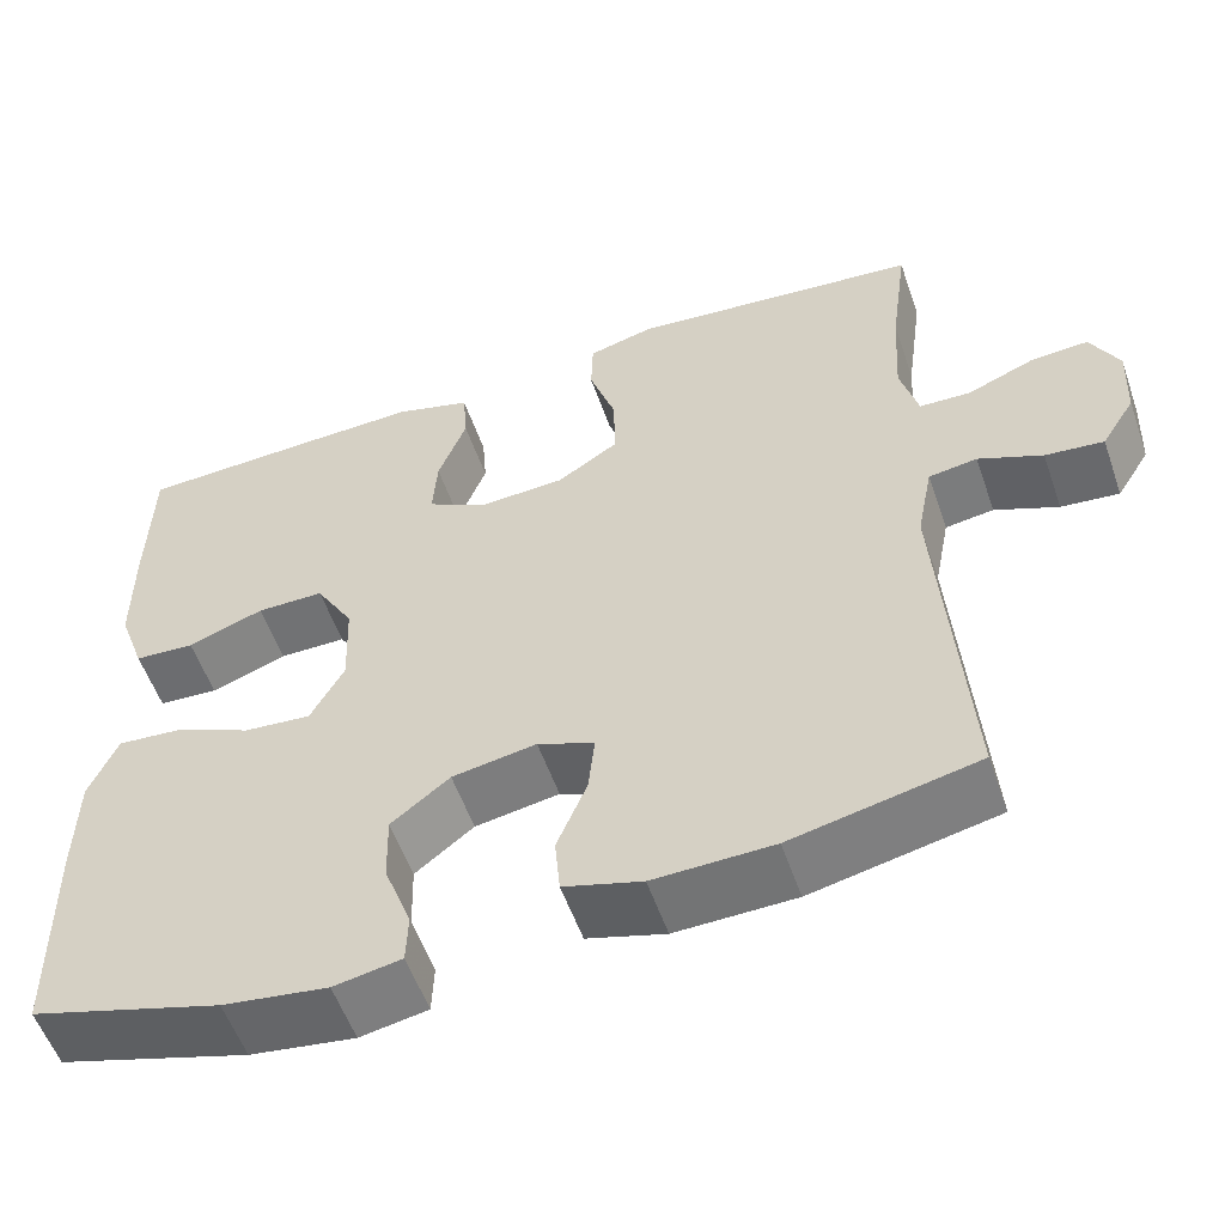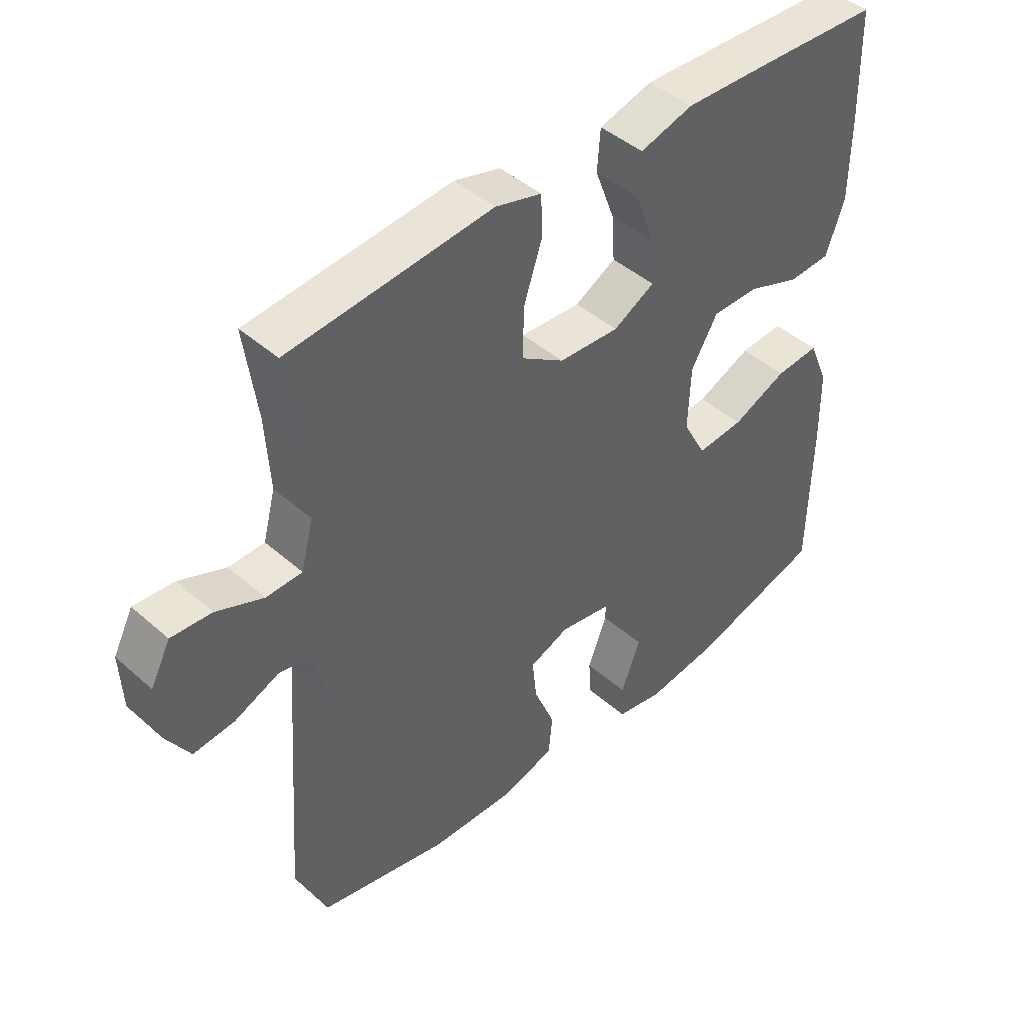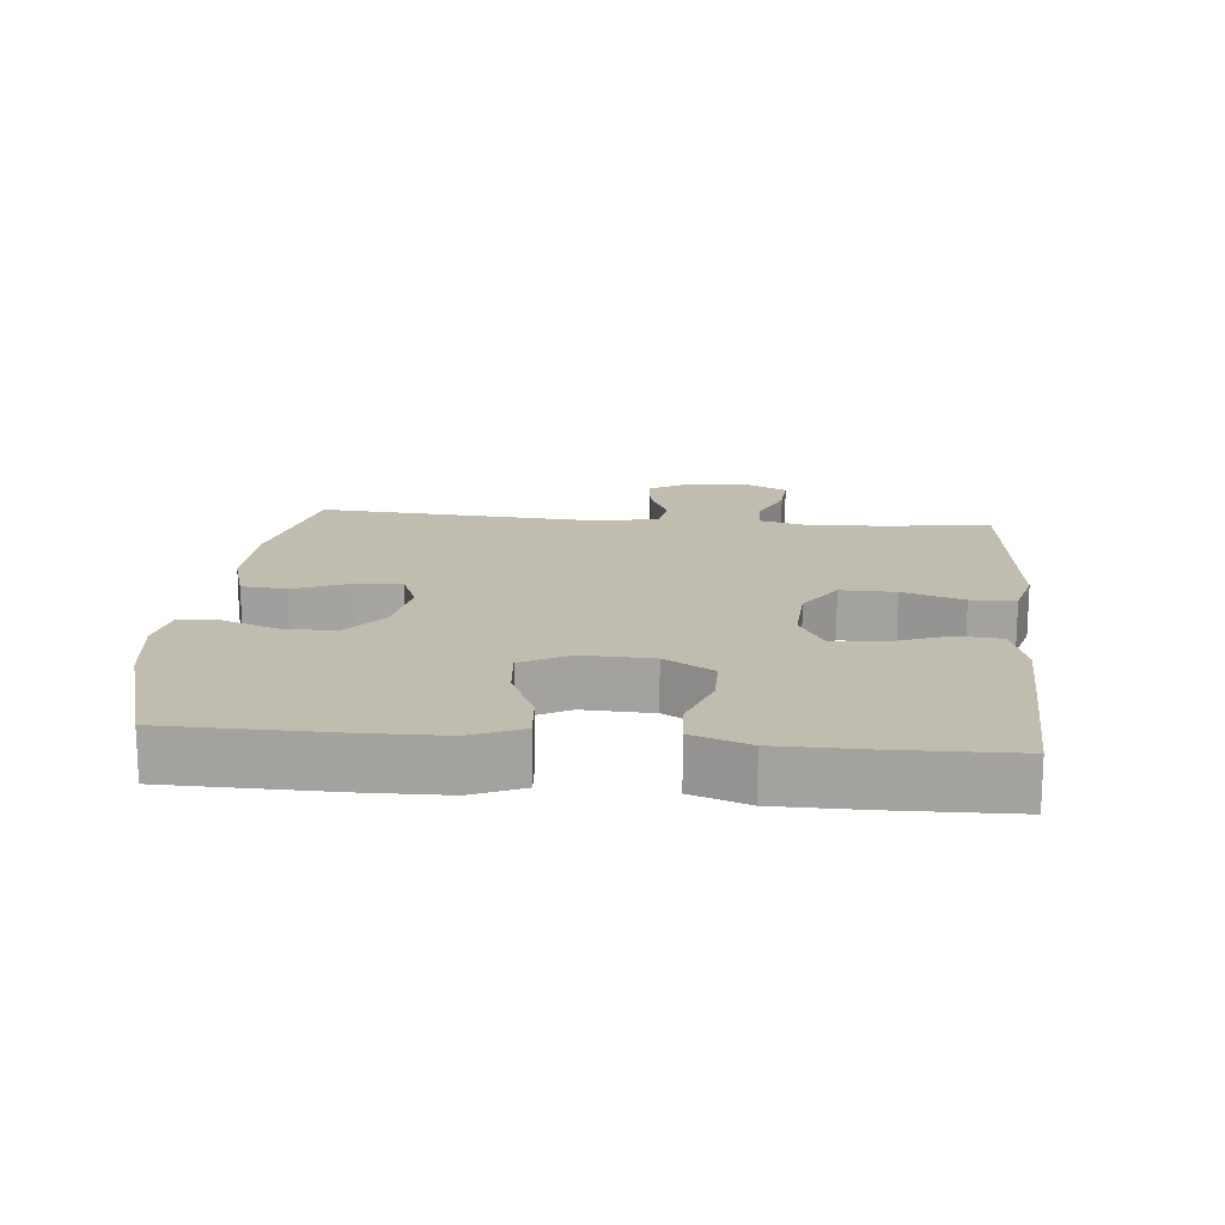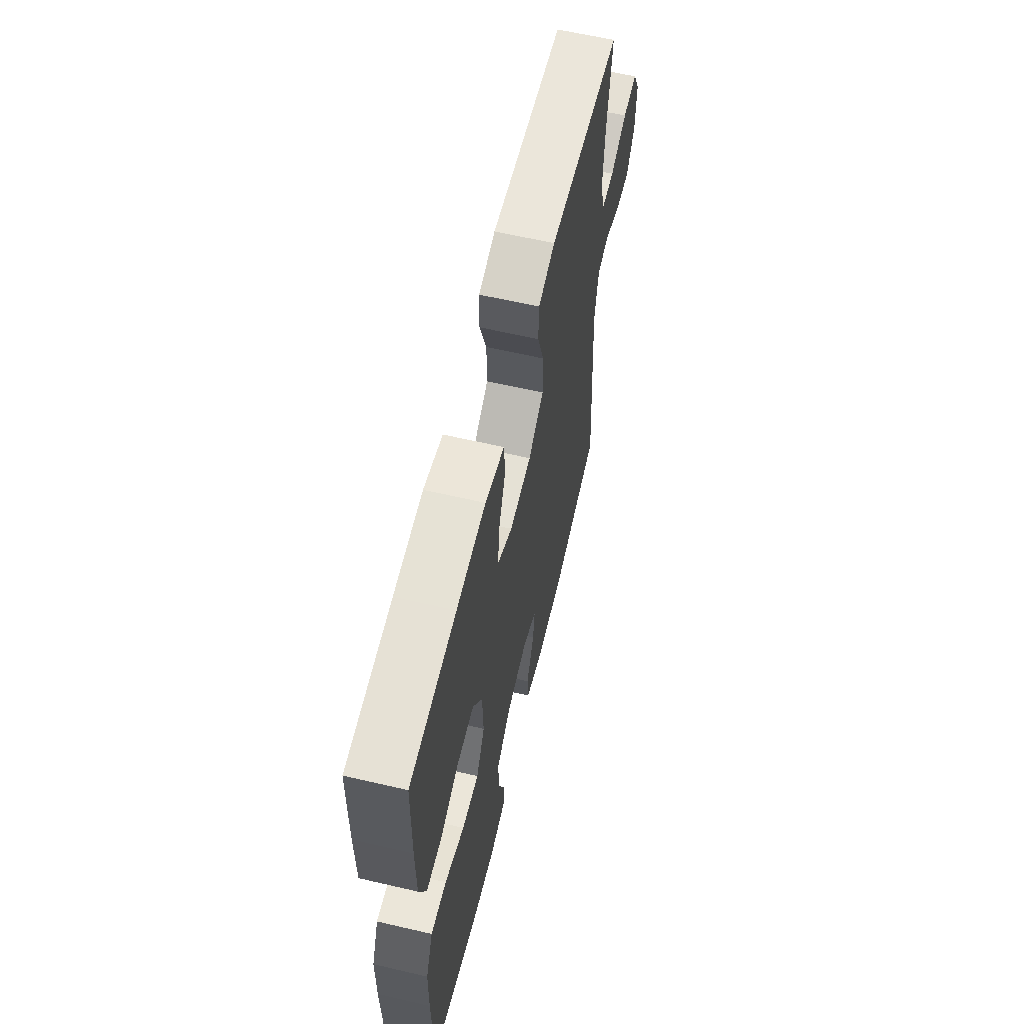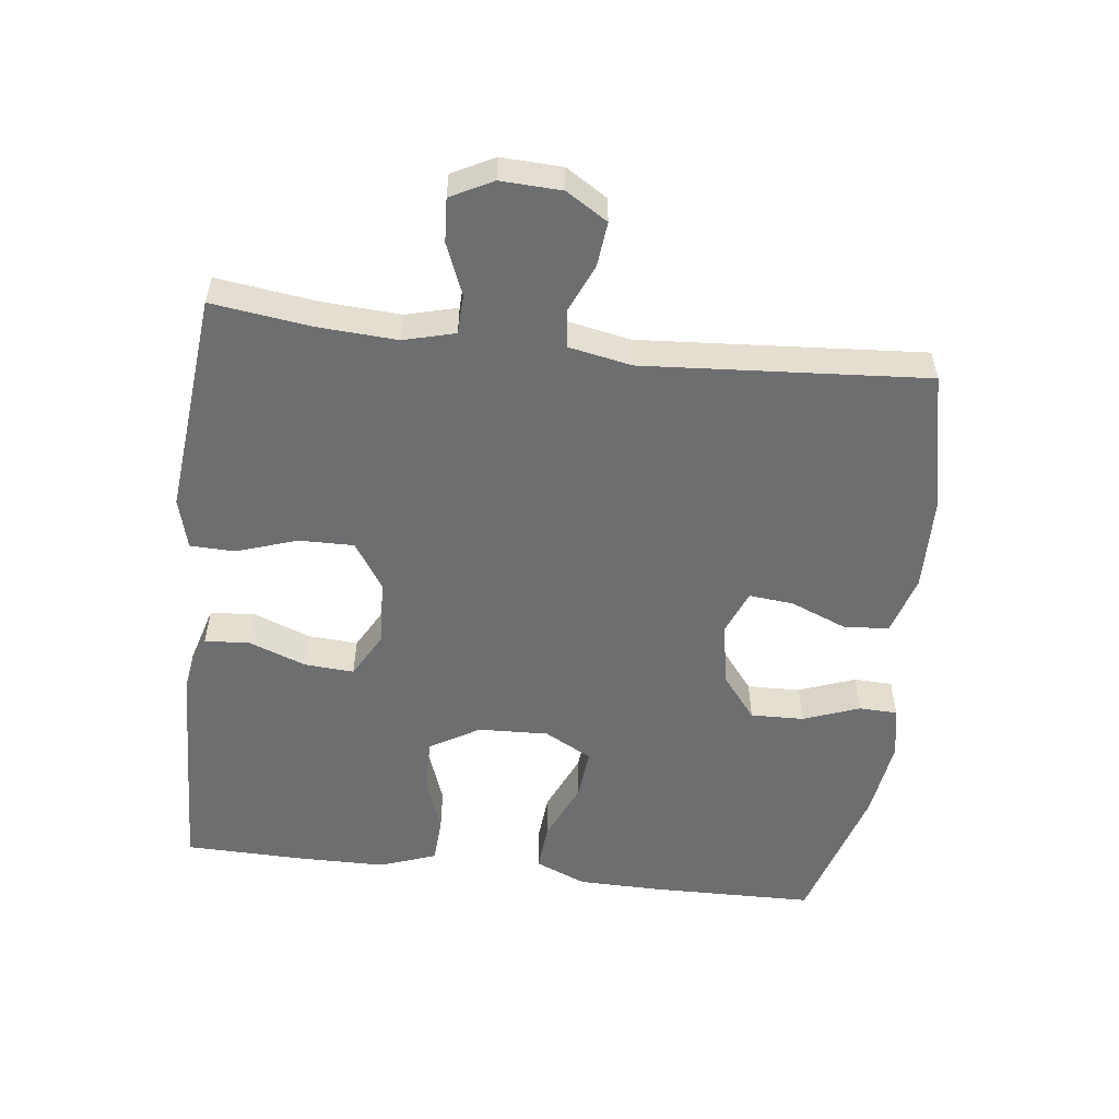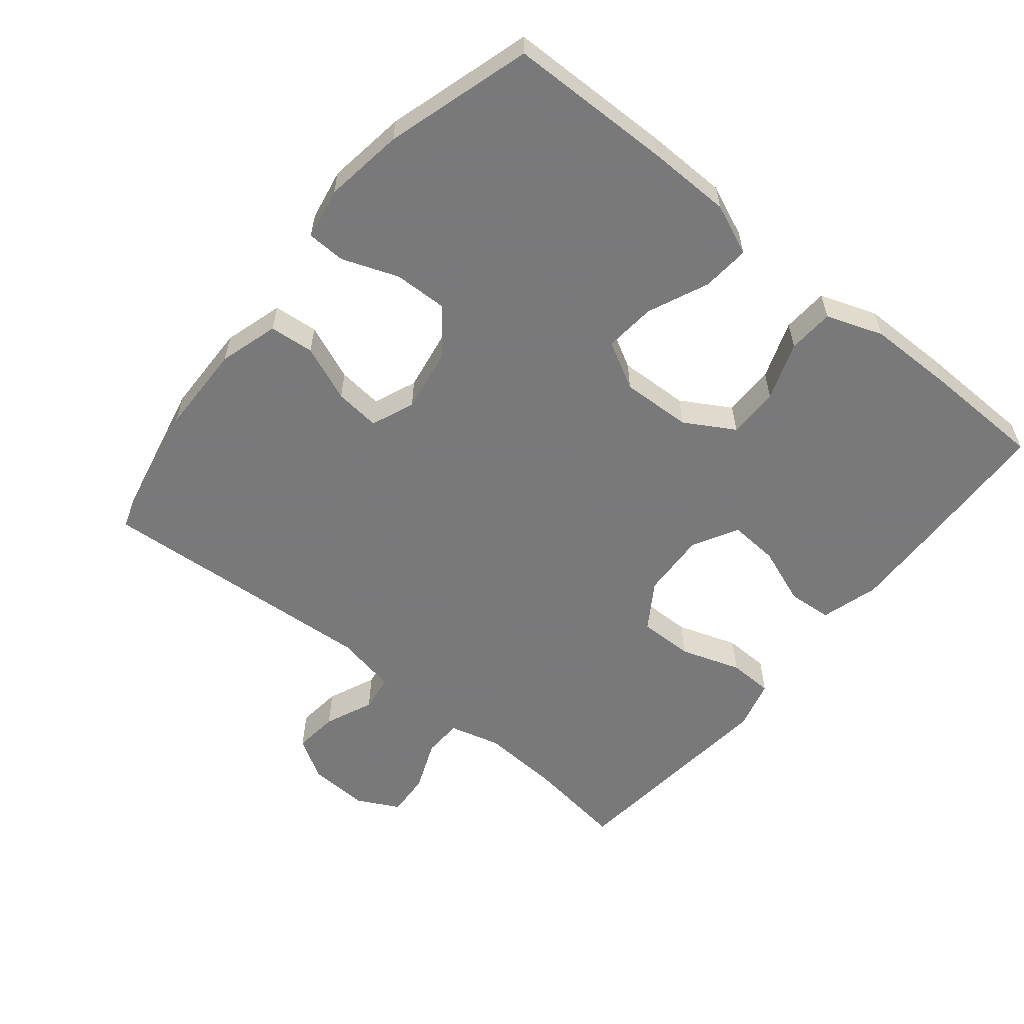
<metadata>
{"format":"obj","ext":"obj","renderer":"f3d","projection":"perspective","resolution":1024,"background":"white","views":[{"elev":-55.5,"azim":19.1,"up":"+Z"},{"elev":44.2,"azim":135.8,"up":"+Z"},{"elev":16.4,"azim":-84.6,"up":"+Y"},{"elev":62.0,"azim":-76.7,"up":"+Z"},{"elev":-54.2,"azim":83.2,"up":"+Y"},{"elev":-57.8,"azim":-129.2,"up":"+Y"}]}
</metadata>
<code>
v 0.5 0.07 0.5
v 0.48 0.07 0.353
v 0.473 0.07 0.236
v 0.493 0.07 0.16
v 0.551 0.07 0.158
v 0.627 0.07 0.189
v 0.692 0.07 0.193
v 0.724 0.07 0.131
v 0.72 0.07 0.041
v 0.682 0.07 -0.02
v 0.616 0.07 -0.013
v 0.544 0.07 0.018
v 0.489 0.07 0.01
v 0.471 0.07 -0.082
v 0.5 0.07 -0.5
v 0.291 0.07 -0.545
v 0.156 0.07 -0.548
v 0.068 0.07 -0.522
v 0.062 0.07 -0.456
v 0.096 0.07 -0.373
v 0.103 0.07 -0.306
v 0.039 0.07 -0.28
v -0.056 0.07 -0.296
v -0.122 0.07 -0.348
v -0.12 0.07 -0.427
v -0.089 0.07 -0.51
v -0.091 0.07 -0.567
v -0.167 0.07 -0.581
v -0.285 0.07 -0.564
v -0.5 0.07 -0.5
v -0.504 0.07 -0.256
v -0.502 0.07 -0.134
v -0.47 0.07 -0.059
v -0.399 0.07 -0.065
v -0.31 0.07 -0.104
v -0.234 0.07 -0.111
v -0.196 0.07 -0.041
v -0.2 0.07 0.063
v -0.243 0.07 0.136
v -0.319 0.07 0.136
v -0.405 0.07 0.105
v -0.473 0.07 0.109
v -0.503 0.07 0.193
v -0.504 0.07 0.322
v -0.5 0.07 0.5
v -0.294 0.07 0.508
v -0.163 0.07 0.512
v -0.077 0.07 0.487
v -0.072 0.07 0.421
v -0.104 0.07 0.336
v -0.109 0.07 0.263
v -0.042 0.07 0.226
v 0.056 0.07 0.231
v 0.125 0.07 0.276
v 0.124 0.07 0.357
v 0.094 0.07 0.447
v 0.096 0.07 0.513
v 0.171 0.07 0.533
v 0.289 0.07 0.521
v 0.5 0 0.5
v 0.48 0 0.353
v 0.473 0 0.236
v 0.493 0 0.16
v 0.551 0 0.158
v 0.627 0 0.189
v 0.692 0 0.193
v 0.724 0 0.131
v 0.72 0 0.041
v 0.682 0 -0.02
v 0.616 0 -0.013
v 0.544 0 0.018
v 0.489 0 0.01
v 0.471 0 -0.082
v 0.5 0 -0.5
v 0.291 0 -0.545
v 0.156 0 -0.548
v 0.068 0 -0.522
v 0.062 0 -0.456
v 0.096 0 -0.373
v 0.103 0 -0.306
v 0.039 0 -0.28
v -0.056 0 -0.296
v -0.122 0 -0.348
v -0.12 0 -0.427
v -0.089 0 -0.51
v -0.091 0 -0.567
v -0.167 0 -0.581
v -0.285 0 -0.564
v -0.5 0 -0.5
v -0.504 0 -0.256
v -0.502 0 -0.134
v -0.47 0 -0.059
v -0.399 0 -0.065
v -0.31 0 -0.104
v -0.234 0 -0.111
v -0.196 0 -0.041
v -0.2 0 0.063
v -0.243 0 0.136
v -0.319 0 0.136
v -0.405 0 0.105
v -0.473 0 0.109
v -0.503 0 0.193
v -0.504 0 0.322
v -0.5 0 0.5
v -0.294 0 0.508
v -0.163 0 0.512
v -0.077 0 0.487
v -0.072 0 0.421
v -0.104 0 0.336
v -0.109 0 0.263
v -0.042 0 0.226
v 0.056 0 0.231
v 0.125 0 0.276
v 0.124 0 0.357
v 0.094 0 0.447
v 0.096 0 0.513
v 0.171 0 0.533
v 0.289 0 0.521
f 57 58 59
f 56 57 59
f 55 56 59
f 59 1 2
f 55 59 2
f 54 55 2
f 53 54 2 3
f 52 53 3 4
f 48 49 50
f 47 48 50
f 46 47 50
f 45 46 50
f 44 45 50
f 43 44 50
f 42 43 50
f 41 42 50
f 40 41 50
f 39 40 50 51
f 38 39 51 52
f 33 34 35
f 32 33 35
f 31 32 35
f 30 31 35
f 29 30 35
f 28 29 35
f 27 28 35
f 26 27 35
f 25 26 35
f 24 25 35 36
f 23 24 36 37
f 18 19 20
f 17 18 20
f 16 17 20
f 15 16 20
f 14 15 20
f 13 14 20 21
f 10 11 12
f 9 10 12
f 8 9 12
f 7 8 12
f 6 7 12
f 5 6 12
f 4 5 12 13
f 52 4 13
f 38 52 13
f 37 38 13
f 23 37 13
f 22 23 13
f 13 21 22
f 118 117 116
f 118 116 115
f 118 115 114
f 61 60 118
f 61 118 114
f 61 114 113
f 62 61 113 112
f 63 62 112 111
f 109 108 107
f 109 107 106
f 109 106 105
f 109 105 104
f 109 104 103
f 109 103 102
f 109 102 101
f 109 101 100
f 109 100 99
f 110 109 99 98
f 111 110 98 97
f 94 93 92
f 94 92 91
f 94 91 90
f 94 90 89
f 94 89 88
f 94 88 87
f 94 87 86
f 94 86 85
f 94 85 84
f 95 94 84 83
f 96 95 83 82
f 79 78 77
f 79 77 76
f 79 76 75
f 79 75 74
f 79 74 73
f 80 79 73 72
f 71 70 69
f 71 69 68
f 71 68 67
f 71 67 66
f 71 66 65
f 71 65 64
f 72 71 64 63
f 72 63 111
f 72 111 97
f 72 97 96
f 72 96 82
f 72 82 81
f 81 80 72
f 1 60 61 2
f 2 61 62 3
f 3 62 63 4
f 4 63 64 5
f 5 64 65 6
f 6 65 66 7
f 7 66 67 8
f 8 67 68 9
f 9 68 69 10
f 10 69 70 11
f 11 70 71 12
f 12 71 72 13
f 13 72 73 14
f 14 73 74 15
f 15 74 75 16
f 16 75 76 17
f 17 76 77 18
f 18 77 78 19
f 19 78 79 20
f 20 79 80 21
f 21 80 81 22
f 22 81 82 23
f 23 82 83 24
f 24 83 84 25
f 25 84 85 26
f 26 85 86 27
f 27 86 87 28
f 28 87 88 29
f 29 88 89 30
f 30 89 90 31
f 31 90 91 32
f 32 91 92 33
f 33 92 93 34
f 34 93 94 35
f 35 94 95 36
f 36 95 96 37
f 37 96 97 38
f 38 97 98 39
f 39 98 99 40
f 40 99 100 41
f 41 100 101 42
f 42 101 102 43
f 43 102 103 44
f 44 103 104 45
f 45 104 105 46
f 46 105 106 47
f 47 106 107 48
f 48 107 108 49
f 49 108 109 50
f 50 109 110 51
f 51 110 111 52
f 52 111 112 53
f 53 112 113 54
f 54 113 114 55
f 55 114 115 56
f 56 115 116 57
f 57 116 117 58
f 58 117 118 59
f 59 118 60 1

</code>
